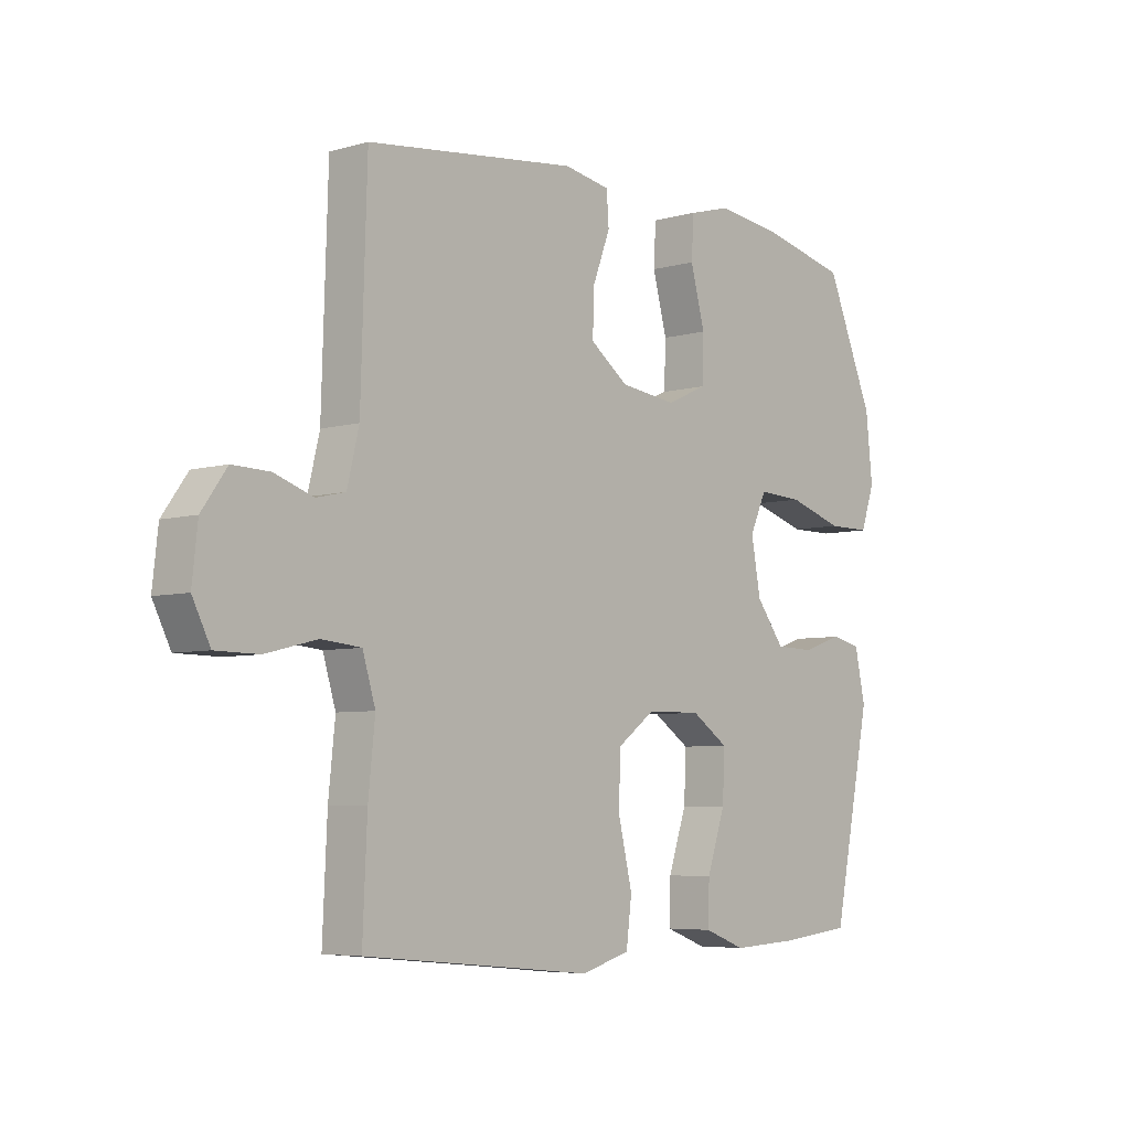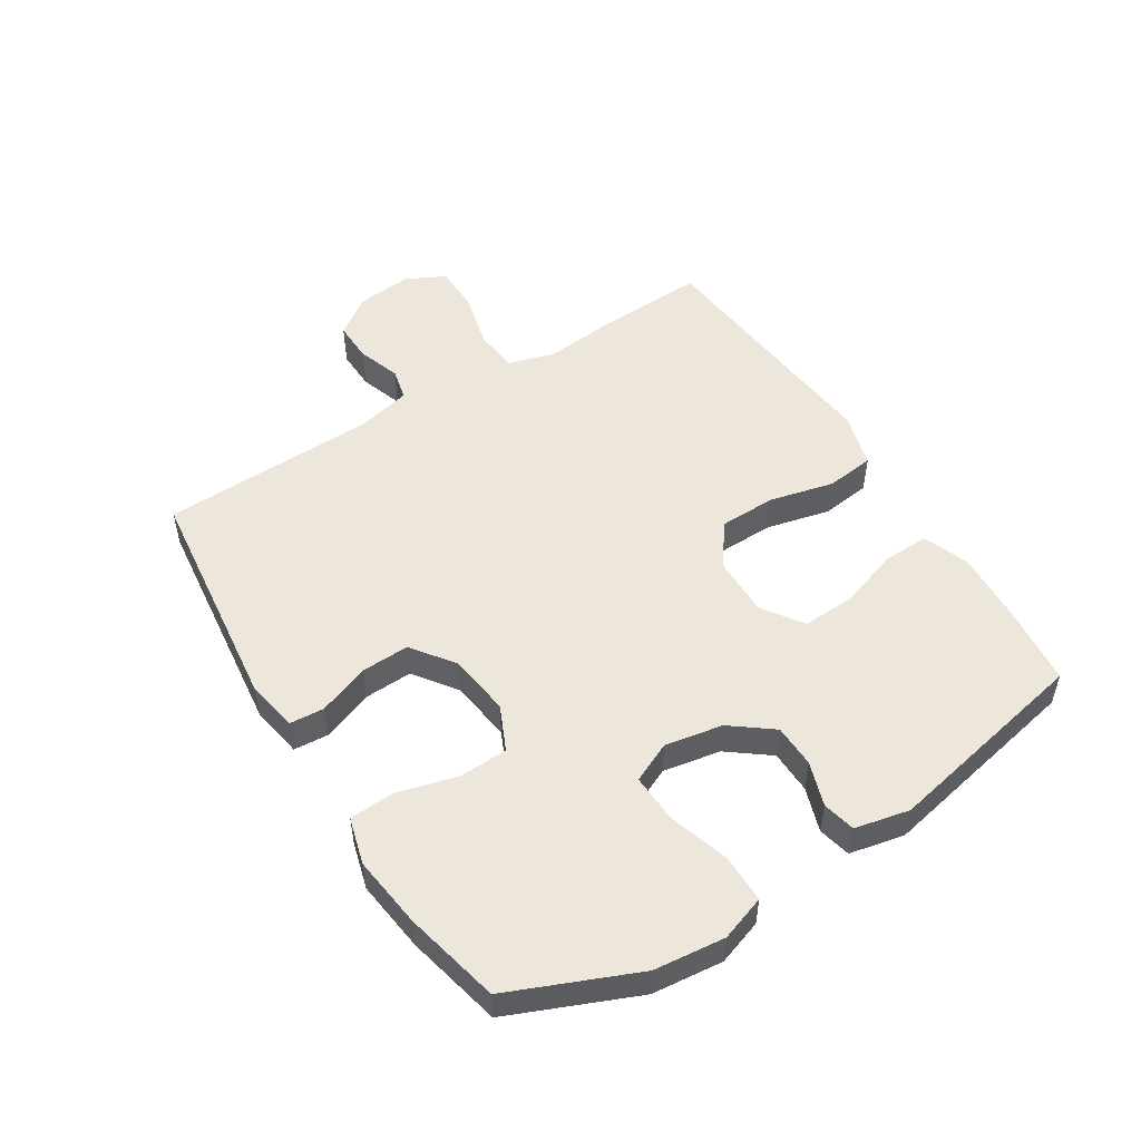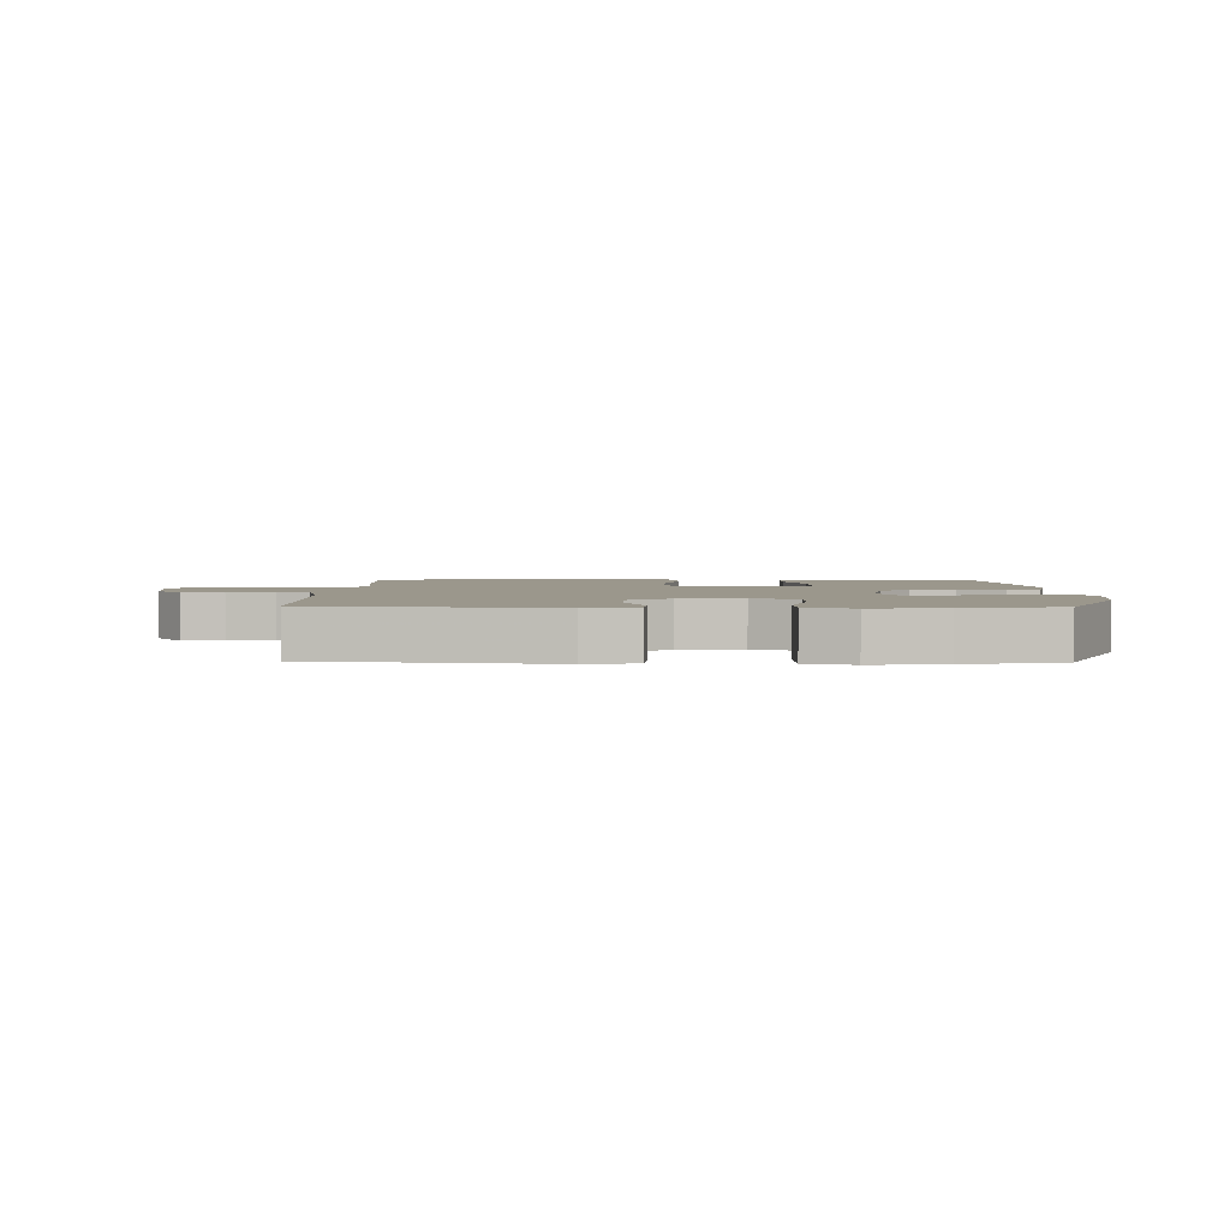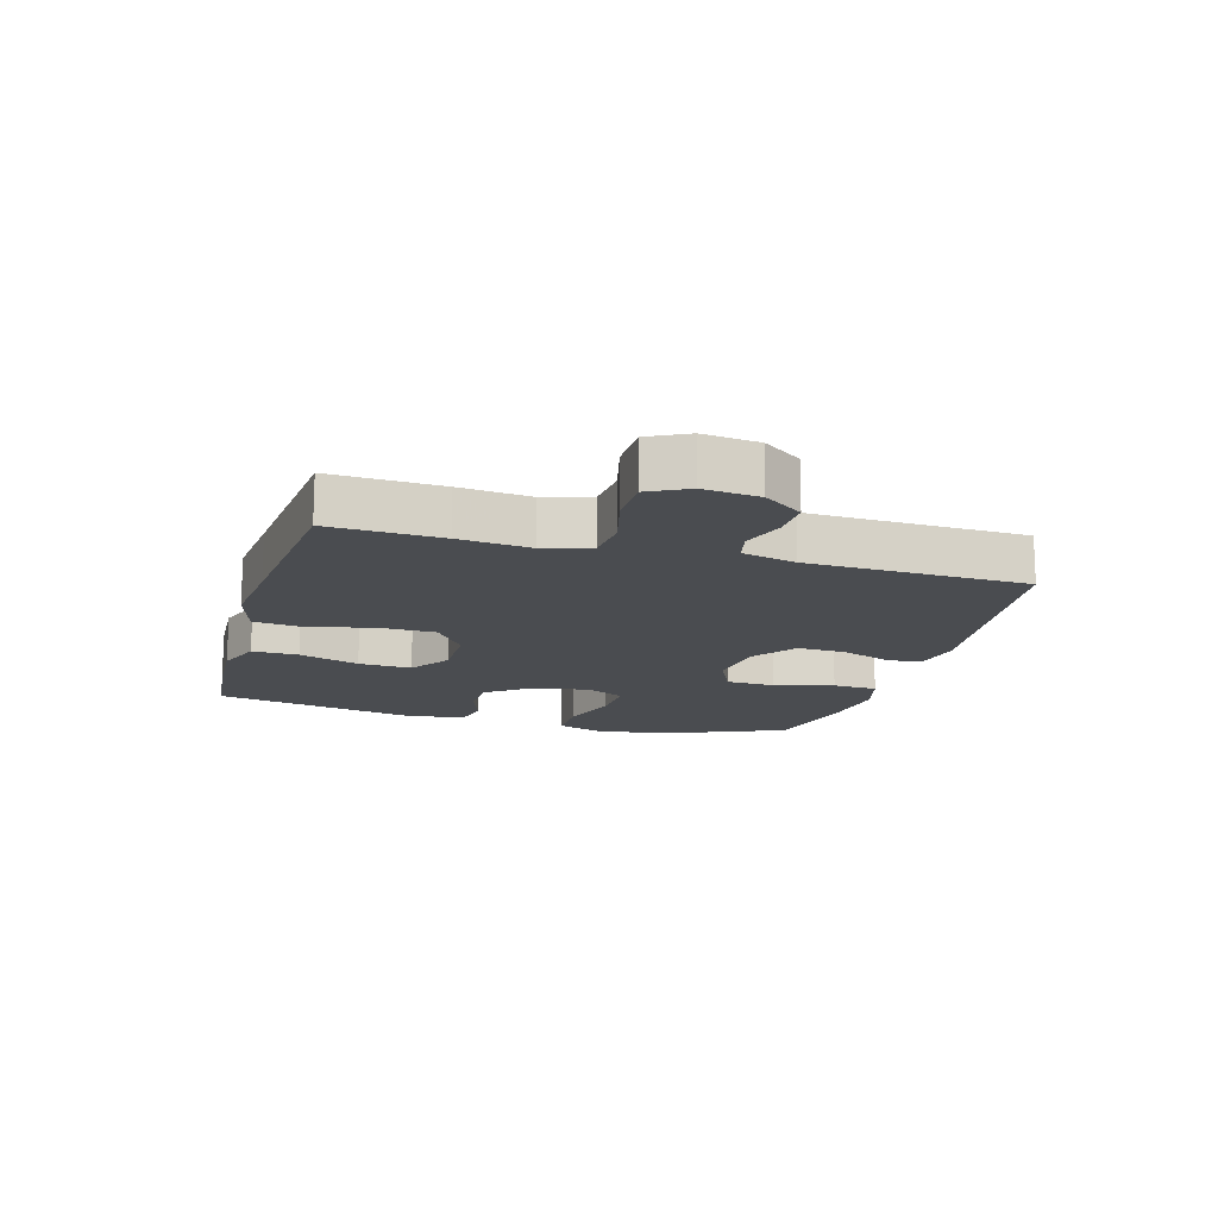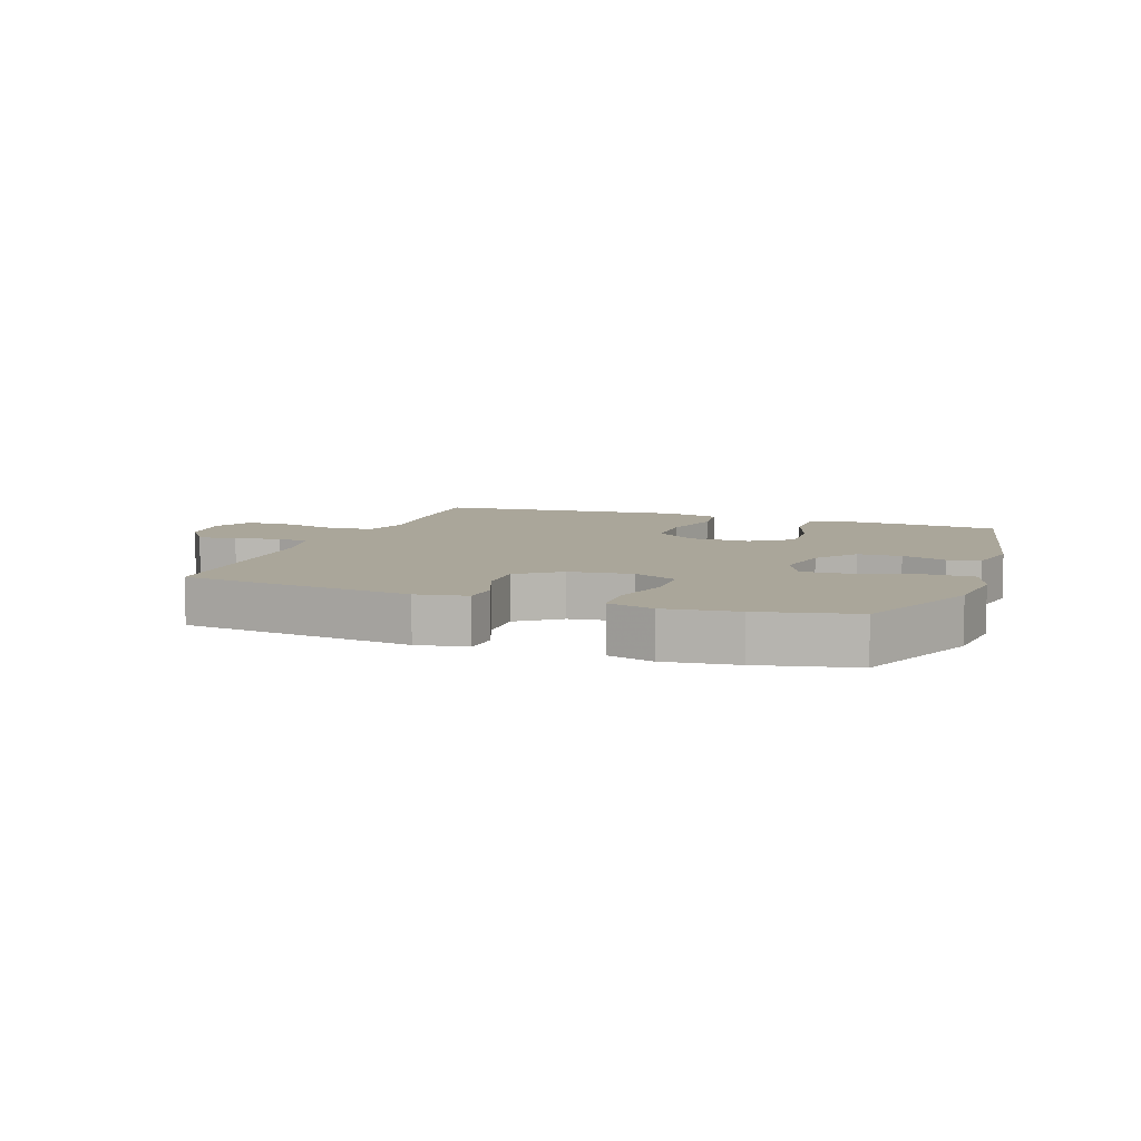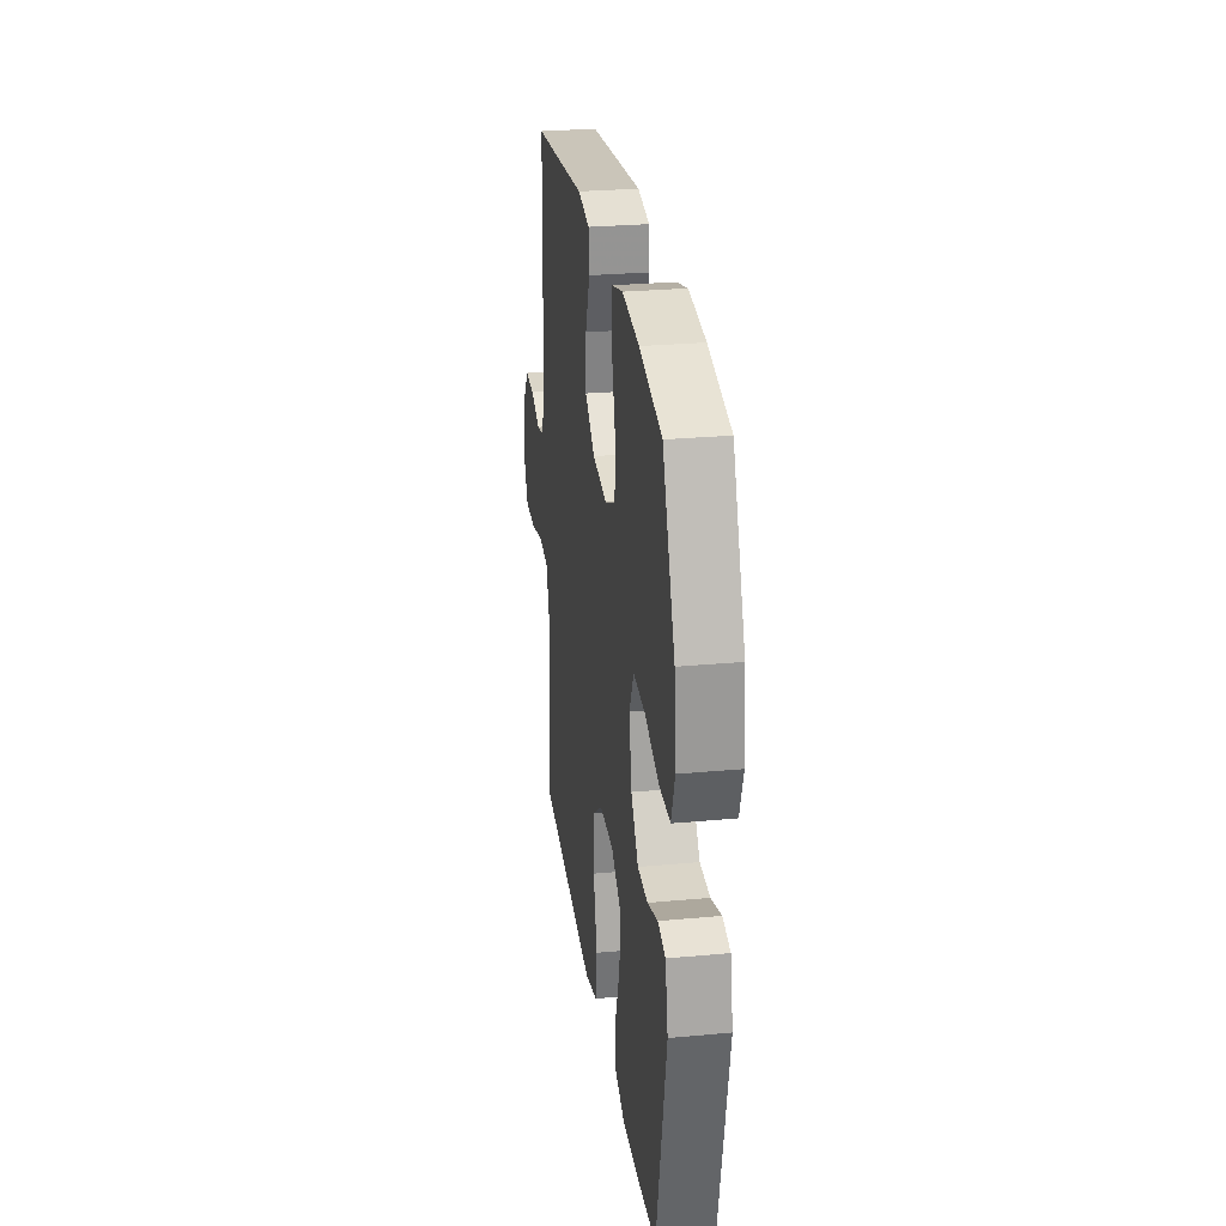
<metadata>
{"format":"obj","ext":"obj","renderer":"f3d","projection":"perspective","resolution":1024,"background":"white","views":[{"elev":-5.7,"azim":-48.9,"up":"+Z"},{"elev":51.7,"azim":58.0,"up":"+Y"},{"elev":2.8,"azim":1.3,"up":"+Y"},{"elev":-15.1,"azim":-105.9,"up":"+Y"},{"elev":7.8,"azim":20.0,"up":"+Y"},{"elev":27.4,"azim":81.9,"up":"+Z"}]}
</metadata>
<code>
v 0.5 0.07 0.5
v 0.586 0.07 0.295
v 0.598 0.07 0.18
v 0.573 0.07 0.107
v 0.496 0.07 0.107
v 0.397 0.07 0.138
v 0.317 0.07 0.142
v 0.287 0.07 0.077
v 0.304 0.07 -0.017
v 0.355 0.07 -0.084
v 0.425 0.07 -0.086
v 0.497 0.07 -0.062
v 0.55 0.07 -0.074
v 0.569 0.07 -0.163
v 0.5 0.07 -0.5
v 0.368 0.07 -0.514
v 0.252 0.07 -0.52
v 0.178 0.07 -0.492
v 0.18 0.07 -0.417
v 0.213 0.07 -0.319
v 0.217 0.07 -0.233
v 0.151 0.07 -0.188
v 0.053 0.07 -0.189
v -0.015 0.07 -0.239
v -0.017 0.07 -0.331
v 0.008 0.07 -0.436
v -0.002 0.07 -0.515
v -0.09 0.07 -0.54
v -0.22 0.07 -0.527
v -0.5 0.07 -0.5
v -0.492 0.07 -0.32
v -0.48 0.07 -0.205
v -0.503 0.07 -0.129
v -0.574 0.07 -0.122
v -0.666 0.07 -0.145
v -0.743 0.07 -0.144
v -0.775 0.07 -0.08
v -0.765 0.07 0.01
v -0.72 0.07 0.073
v -0.654 0.07 0.071
v -0.584 0.07 0.047
v -0.532 0.07 0.059
v -0.511 0.07 0.146
v -0.5 0.07 0.5
v -0.123 0.07 0.544
v -0.041 0.07 0.529
v -0.037 0.07 0.472
v -0.068 0.07 0.39
v -0.071 0.07 0.311
v -0.002 0.07 0.26
v 0.099 0.07 0.247
v 0.171 0.07 0.28
v 0.174 0.07 0.36
v 0.148 0.07 0.457
v 0.152 0.07 0.53
v 0.228 0.07 0.551
v 0.345 0.07 0.536
v 0.5 0 0.5
v 0.586 0 0.295
v 0.598 0 0.18
v 0.573 0 0.107
v 0.496 0 0.107
v 0.397 0 0.138
v 0.317 0 0.142
v 0.287 0 0.077
v 0.304 0 -0.017
v 0.355 0 -0.084
v 0.425 0 -0.086
v 0.497 0 -0.062
v 0.55 0 -0.074
v 0.569 0 -0.163
v 0.5 0 -0.5
v 0.368 0 -0.514
v 0.252 0 -0.52
v 0.178 0 -0.492
v 0.18 0 -0.417
v 0.213 0 -0.319
v 0.217 0 -0.233
v 0.151 0 -0.188
v 0.053 0 -0.189
v -0.015 0 -0.239
v -0.017 0 -0.331
v 0.008 0 -0.436
v -0.002 0 -0.515
v -0.09 0 -0.54
v -0.22 0 -0.527
v -0.5 0 -0.5
v -0.492 0 -0.32
v -0.48 0 -0.205
v -0.503 0 -0.129
v -0.574 0 -0.122
v -0.666 0 -0.145
v -0.743 0 -0.144
v -0.775 0 -0.08
v -0.765 0 0.01
v -0.72 0 0.073
v -0.654 0 0.071
v -0.584 0 0.047
v -0.532 0 0.059
v -0.511 0 0.146
v -0.5 0 0.5
v -0.123 0 0.544
v -0.041 0 0.529
v -0.037 0 0.472
v -0.068 0 0.39
v -0.071 0 0.311
v -0.002 0 0.26
v 0.099 0 0.247
v 0.171 0 0.28
v 0.174 0 0.36
v 0.148 0 0.457
v 0.152 0 0.53
v 0.228 0 0.551
v 0.345 0 0.536
f 53 54 55 56
f 52 53 56 57
f 45 46 47 48
f 43 44 45 48
f 42 43 48 49
f 38 39 40 41
f 36 37 38 41
f 34 35 36 41
f 33 34 41 42
f 32 33 42 49
f 29 30 31 32
f 25 26 27 28
f 24 25 28 29
f 17 18 19 20
f 17 20 21
f 16 17 21
f 15 16 21
f 14 15 21
f 11 12 13 14
f 10 11 14 21
f 9 10 21 22
f 3 4 5 6
f 3 6 7
f 2 3 7
f 52 57 1 2
f 51 52 2 7
f 50 51 7 8
f 29 32 49 50
f 24 29 50
f 23 24 50 8
f 8 9 22 23
f 113 112 111 110
f 114 113 110 109
f 105 104 103 102
f 105 102 101 100
f 106 105 100 99
f 98 97 96 95
f 98 95 94 93
f 98 93 92 91
f 99 98 91 90
f 106 99 90 89
f 89 88 87 86
f 85 84 83 82
f 86 85 82 81
f 77 76 75 74
f 78 77 74
f 78 74 73
f 78 73 72
f 78 72 71
f 71 70 69 68
f 78 71 68 67
f 79 78 67 66
f 63 62 61 60
f 64 63 60
f 64 60 59
f 59 58 114 109
f 64 59 109 108
f 65 64 108 107
f 107 106 89 86
f 107 86 81
f 65 107 81 80
f 80 79 66 65
f 1 58 59 2
f 2 59 60 3
f 3 60 61 4
f 4 61 62 5
f 5 62 63 6
f 6 63 64 7
f 7 64 65 8
f 8 65 66 9
f 9 66 67 10
f 10 67 68 11
f 11 68 69 12
f 12 69 70 13
f 13 70 71 14
f 14 71 72 15
f 15 72 73 16
f 16 73 74 17
f 17 74 75 18
f 18 75 76 19
f 19 76 77 20
f 20 77 78 21
f 21 78 79 22
f 22 79 80 23
f 23 80 81 24
f 24 81 82 25
f 25 82 83 26
f 26 83 84 27
f 27 84 85 28
f 28 85 86 29
f 29 86 87 30
f 30 87 88 31
f 31 88 89 32
f 32 89 90 33
f 33 90 91 34
f 34 91 92 35
f 35 92 93 36
f 36 93 94 37
f 37 94 95 38
f 38 95 96 39
f 39 96 97 40
f 40 97 98 41
f 41 98 99 42
f 42 99 100 43
f 43 100 101 44
f 44 101 102 45
f 45 102 103 46
f 46 103 104 47
f 47 104 105 48
f 48 105 106 49
f 49 106 107 50
f 50 107 108 51
f 51 108 109 52
f 52 109 110 53
f 53 110 111 54
f 54 111 112 55
f 55 112 113 56
f 56 113 114 57
f 57 114 58 1

</code>
